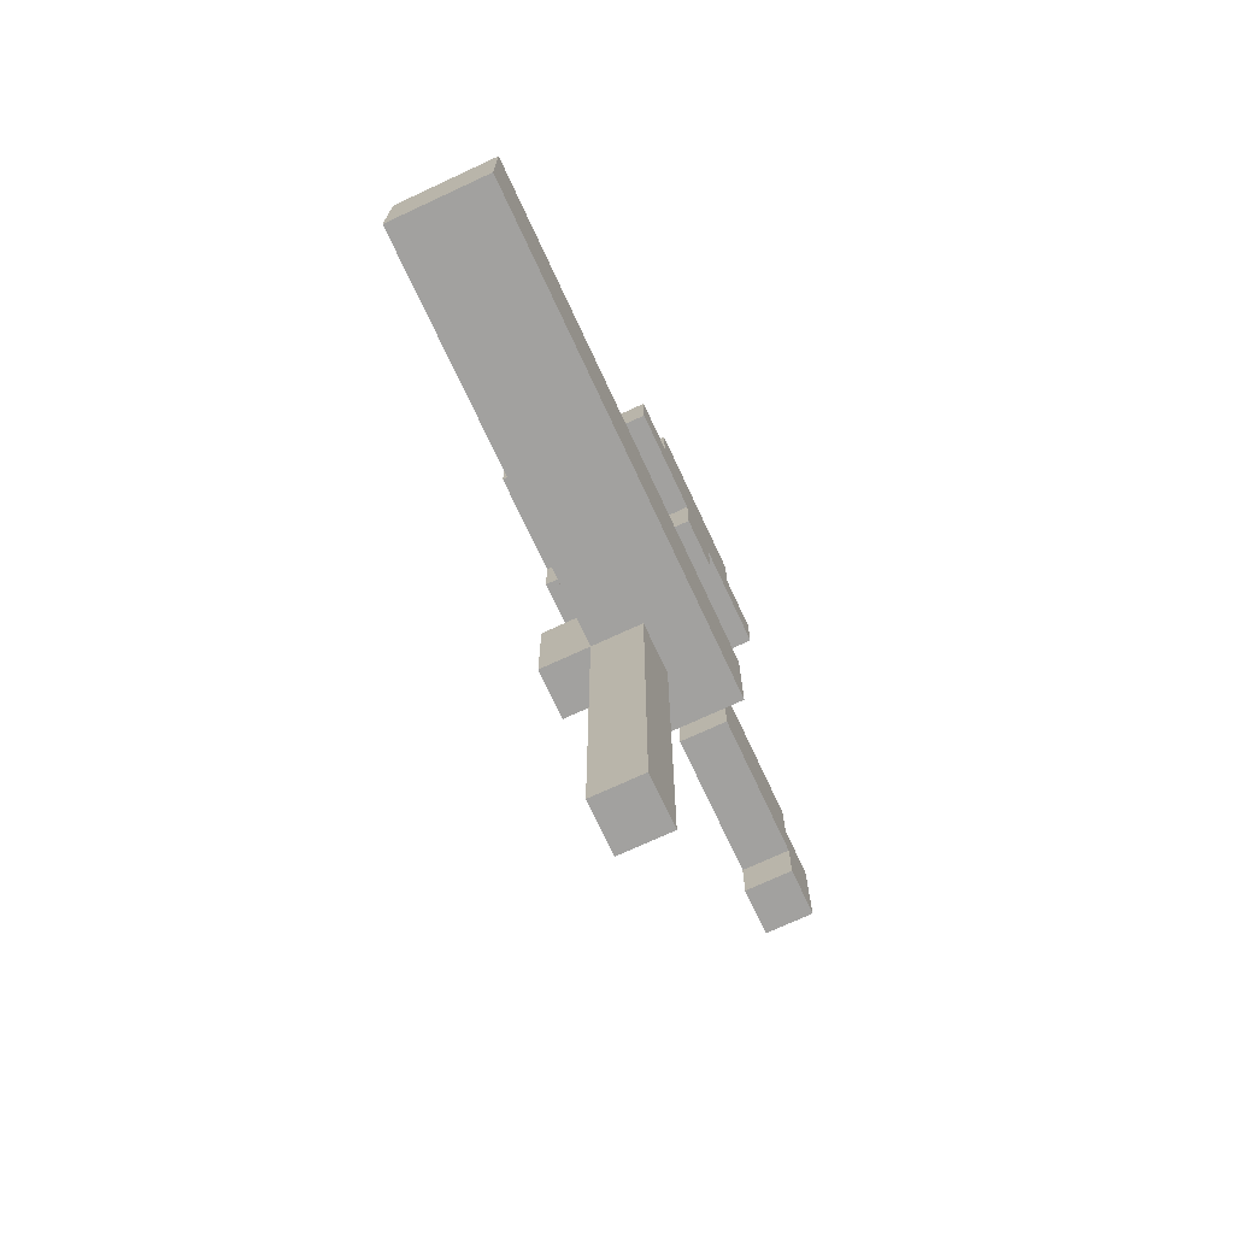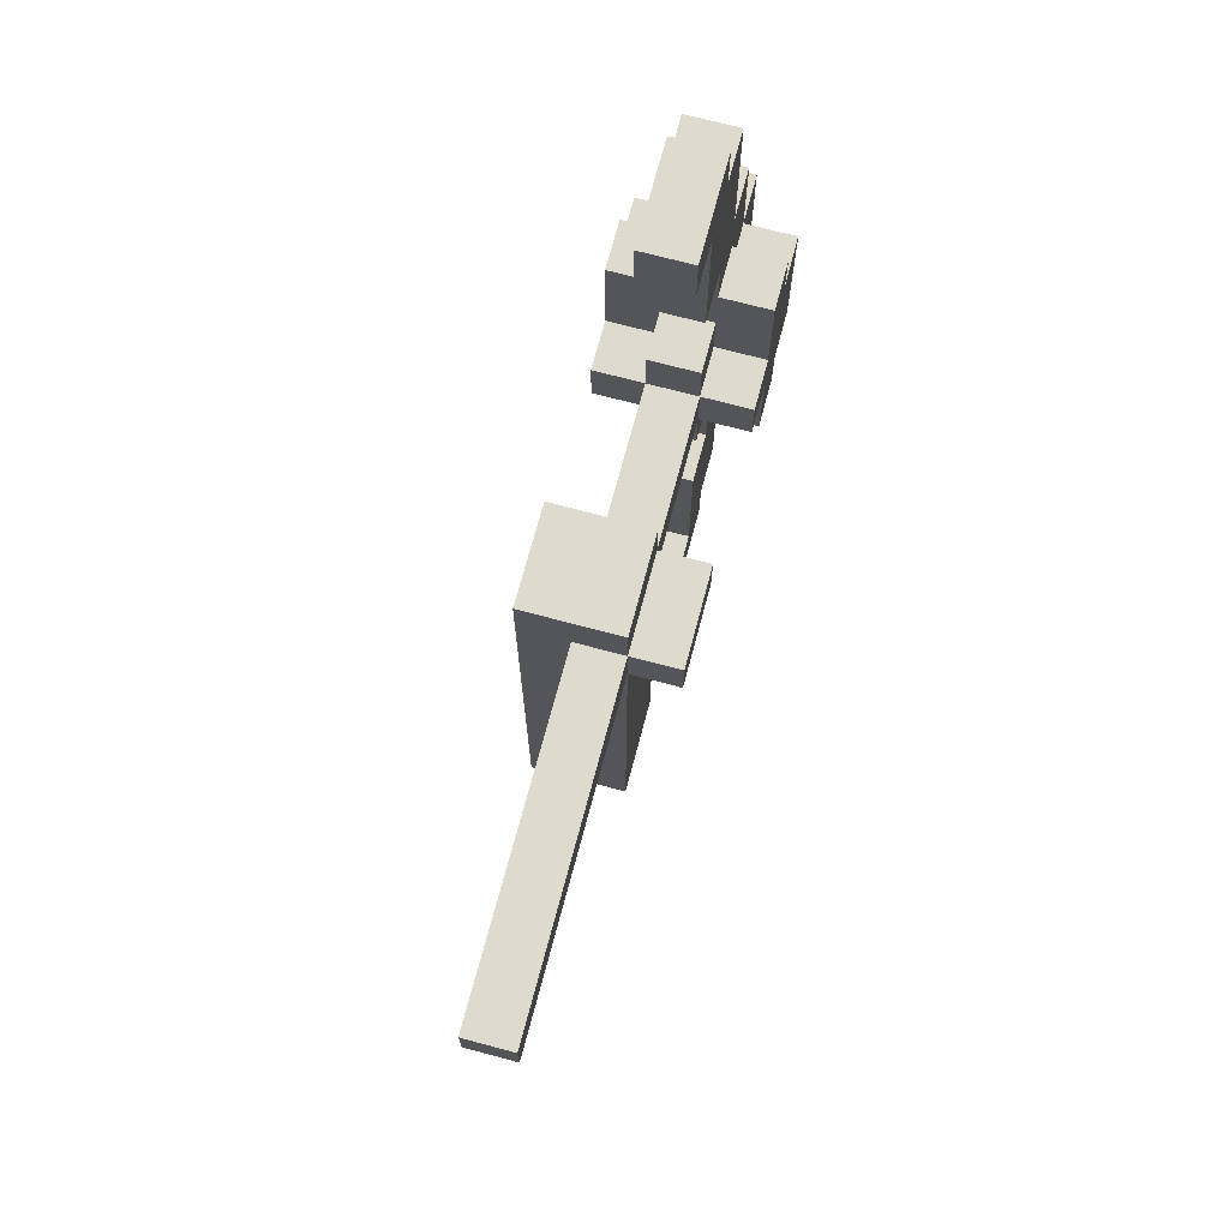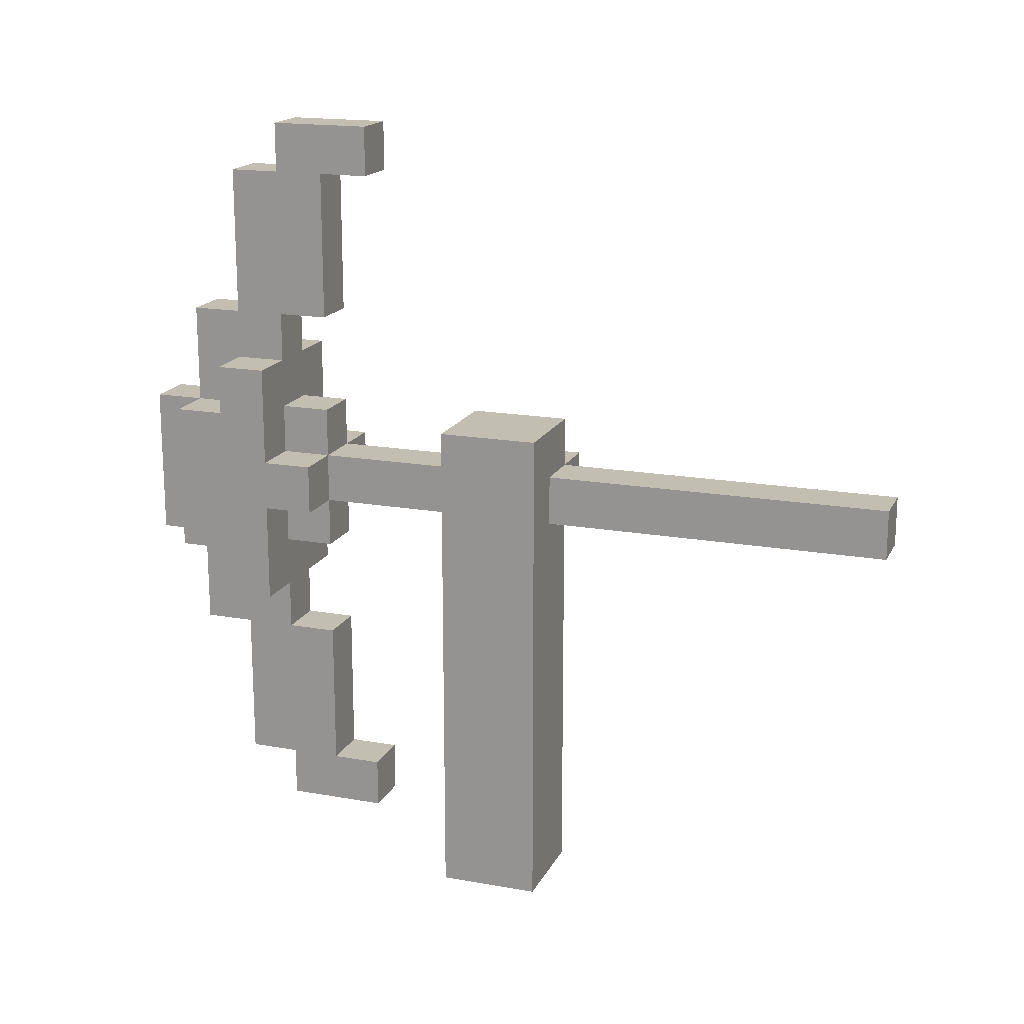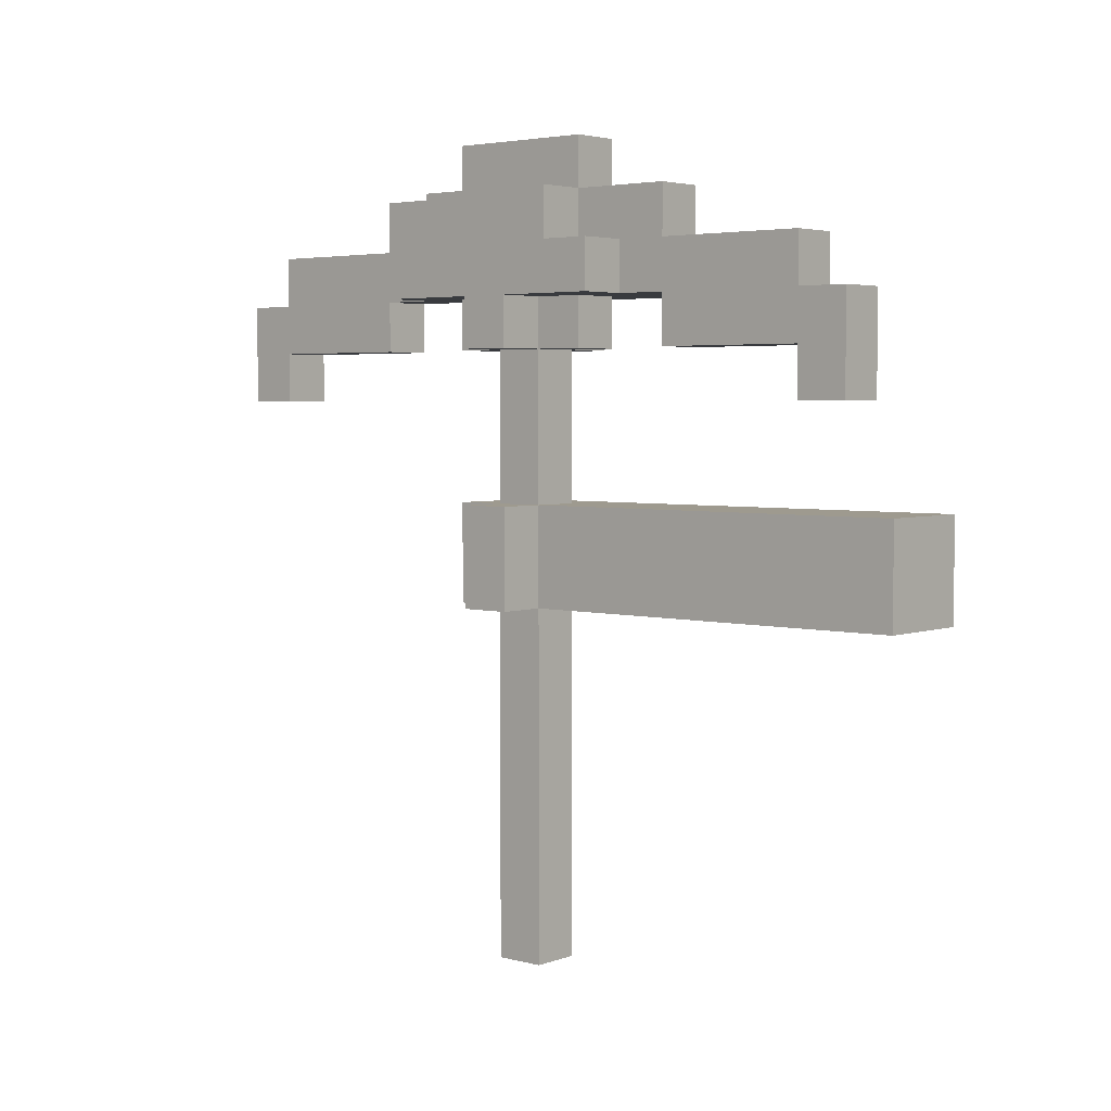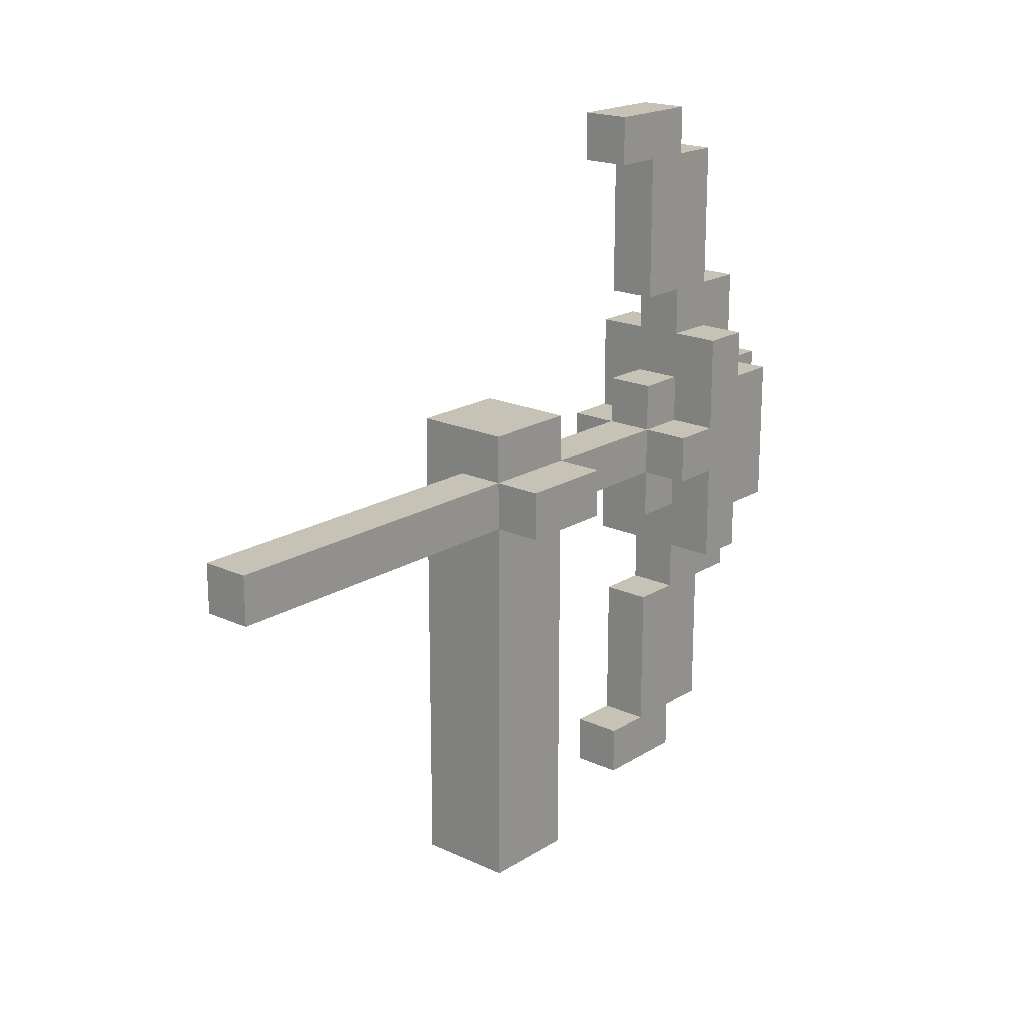
<metadata>
{"format":"obj","ext":"obj","renderer":"f3d","projection":"perspective","resolution":1024,"background":"white","views":[{"elev":-72.2,"azim":-155.1,"up":"+Y"},{"elev":71.1,"azim":14.9,"up":"+Z"},{"elev":17.4,"azim":-70.4,"up":"+Z"},{"elev":3.8,"azim":130.6,"up":"+Y"},{"elev":19.2,"azim":40.9,"up":"+Z"}]}
</metadata>
<code>
o
v -0.1 0.7 0.4
v -0.1 0.7 0.1
v -0.1 0.7 -0.6
v -0.1 0.9 0.4
v -0.1 0.9 0.1
v -0.1 0.9 -0.6
v -0.1 1.2 0.3
v -0.1 1.2 0.2
v -0.1 1.3 0.5
v -0.1 1.3 0.3
v -0.1 1.3 0.2
v -0.1 1.3 0
v -0.1 1.4 0.5
v -0.1 1.4 0.4
v -0.1 1.4 0.1
v -0.1 1.4 0
v -0.1 1.5 0.4
v -0.1 1.5 0.1
v -1.49e-08 0 0.3
v -1.49e-08 0 0.2
v -1.49e-08 0.7 0.3
v -1.49e-08 0.7 0.2
v -1.49e-08 0.9 0.3
v -1.49e-08 0.9 0.2
v -1.49e-08 1.1 1
v -1.49e-08 1.1 0.9
v -1.49e-08 1.1 -0.4
v -1.49e-08 1.1 -0.5
v -1.49e-08 1.2 0.9
v -1.49e-08 1.2 0.6
v -1.49e-08 1.2 0.4
v -1.49e-08 1.2 0.3
v -1.49e-08 1.2 0.2
v -1.49e-08 1.2 0.1
v -1.49e-08 1.2 -0.1
v -1.49e-08 1.2 -0.4
v -1.49e-08 1.3 1
v -1.49e-08 1.3 0.9
v -1.49e-08 1.3 0.6
v -1.49e-08 1.3 0.5
v -1.49e-08 1.3 0.4
v -1.49e-08 1.3 0.3
v -1.49e-08 1.3 0.2
v -1.49e-08 1.3 0.1
v -1.49e-08 1.3 0
v -1.49e-08 1.3 -0.1
v -1.49e-08 1.3 -0.4
v -1.49e-08 1.3 -0.5
v -1.49e-08 1.4 0.9
v -1.49e-08 1.4 0.6
v -1.49e-08 1.4 0.5
v -1.49e-08 1.4 0.4
v -1.49e-08 1.4 0.1
v -1.49e-08 1.4 0
v -1.49e-08 1.4 -0.1
v -1.49e-08 1.4 -0.4
v -1.49e-08 1.5 0.6
v -1.49e-08 1.5 0.4
v -1.49e-08 1.5 0.1
v -1.49e-08 1.5 -0.1
v -1.49e-08 1.6 0.4
v -1.49e-08 1.6 0.1
v 0.1 0 0.3
v 0.1 0 0.2
v 0.1 0.7 0.4
v 0.1 0.7 0.3
v 0.1 0.7 0.2
v 0.1 0.7 0.1
v 0.1 0.7 -0.6
v 0.1 0.9 0.4
v 0.1 0.9 0.3
v 0.1 0.9 0.2
v 0.1 0.9 0.1
v 0.1 0.9 -0.6
v 0.1 1.1 1
v 0.1 1.1 0.9
v 0.1 1.1 -0.4
v 0.1 1.1 -0.5
v 0.1 1.2 0.9
v 0.1 1.2 0.6
v 0.1 1.2 0.4
v 0.1 1.2 0.3
v 0.1 1.2 0.2
v 0.1 1.2 0.1
v 0.1 1.2 -0.1
v 0.1 1.2 -0.4
v 0.1 1.3 1
v 0.1 1.3 0.9
v 0.1 1.3 0.6
v 0.1 1.3 0.5
v 0.1 1.3 0.4
v 0.1 1.3 0.3
v 0.1 1.3 0.2
v 0.1 1.3 0.1
v 0.1 1.3 0
v 0.1 1.3 -0.1
v 0.1 1.3 -0.4
v 0.1 1.3 -0.5
v 0.1 1.4 0.9
v 0.1 1.4 0.6
v 0.1 1.4 0.5
v 0.1 1.4 0.4
v 0.1 1.4 0.1
v 0.1 1.4 0
v 0.1 1.4 -0.1
v 0.1 1.4 -0.4
v 0.1 1.5 0.6
v 0.1 1.5 0.4
v 0.1 1.5 0.1
v 0.1 1.5 -0.1
v 0.1 1.6 0.4
v 0.1 1.6 0.1
v 0.2 0.7 0.3
v 0.2 0.7 0.2
v 0.2 0.9 0.3
v 0.2 0.9 0.2
v 0.2 1.2 0.3
v 0.2 1.2 0.2
v 0.2 1.3 0.5
v 0.2 1.3 0.3
v 0.2 1.3 0.2
v 0.2 1.3 0
v 0.2 1.4 0.5
v 0.2 1.4 0.4
v 0.2 1.4 0.1
v 0.2 1.4 0
v 0.2 1.5 0.4
v 0.2 1.5 0.1
v -1.49e-08 1.1 1
v -1.49e-08 1.3 1
v 0.1 1.1 1
v 0.1 1.3 1
v -1.49e-08 1.3 0.9
v -1.49e-08 1.4 0.9
v 0.1 1.3 0.9
v 0.1 1.4 0.9
v -1.49e-08 1.4 0.6
v -1.49e-08 1.5 0.6
v 0.1 1.4 0.6
v 0.1 1.5 0.6
v -0.1 1.3 0.5
v -0.1 1.4 0.5
v -1.49e-08 1.3 0.5
v -1.49e-08 1.4 0.5
v 0.1 1.3 0.5
v 0.1 1.4 0.5
v 0.2 1.3 0.5
v 0.2 1.4 0.5
v -0.1 0.7 0.4
v -0.1 0.9 0.4
v -0.1 1.4 0.4
v -0.1 1.5 0.4
v -1.49e-08 1.2 0.4
v -1.49e-08 1.3 0.4
v -1.49e-08 1.4 0.4
v -1.49e-08 1.5 0.4
v -1.49e-08 1.6 0.4
v 0.1 0.7 0.4
v 0.1 0.9 0.4
v 0.1 1.2 0.4
v 0.1 1.3 0.4
v 0.1 1.4 0.4
v 0.1 1.5 0.4
v 0.1 1.6 0.4
v 0.2 1.4 0.4
v 0.2 1.5 0.4
v -0.1 1.2 0.3
v -0.1 1.3 0.3
v -1.49e-08 0 0.3
v -1.49e-08 0.7 0.3
v -1.49e-08 0.9 0.3
v -1.49e-08 1.2 0.3
v -1.49e-08 1.3 0.3
v 0.1 0 0.3
v 0.1 0.7 0.3
v 0.1 0.9 0.3
v 0.1 1.2 0.3
v 0.1 1.3 0.3
v 0.2 0.7 0.3
v 0.2 0.9 0.3
v 0.2 1.2 0.3
v 0.2 1.3 0.3
v -1.49e-08 1.2 -0.1
v -1.49e-08 1.3 -0.1
v 0.1 1.2 -0.1
v 0.1 1.3 -0.1
v -1.49e-08 1.1 -0.4
v -1.49e-08 1.2 -0.4
v 0.1 1.1 -0.4
v 0.1 1.2 -0.4
v -1.49e-08 1.1 0.9
v -1.49e-08 1.2 0.9
v 0.1 1.1 0.9
v 0.1 1.2 0.9
v -1.49e-08 1.2 0.6
v -1.49e-08 1.3 0.6
v 0.1 1.2 0.6
v 0.1 1.3 0.6
v -0.1 1.2 0.2
v -0.1 1.3 0.2
v -1.49e-08 0 0.2
v -1.49e-08 0.7 0.2
v -1.49e-08 0.9 0.2
v -1.49e-08 1.2 0.2
v -1.49e-08 1.3 0.2
v 0.1 0 0.2
v 0.1 0.7 0.2
v 0.1 0.9 0.2
v 0.1 1.2 0.2
v 0.1 1.3 0.2
v 0.2 0.7 0.2
v 0.2 0.9 0.2
v 0.2 1.2 0.2
v 0.2 1.3 0.2
v -0.1 1.4 0.1
v -0.1 1.5 0.1
v -1.49e-08 1.2 0.1
v -1.49e-08 1.3 0.1
v -1.49e-08 1.4 0.1
v -1.49e-08 1.5 0.1
v -1.49e-08 1.6 0.1
v 0.1 1.2 0.1
v 0.1 1.3 0.1
v 0.1 1.4 0.1
v 0.1 1.5 0.1
v 0.1 1.6 0.1
v 0.2 1.4 0.1
v 0.2 1.5 0.1
v -0.1 1.3 0
v -0.1 1.4 0
v -1.49e-08 1.3 0
v -1.49e-08 1.4 0
v 0.1 1.3 0
v 0.1 1.4 0
v 0.2 1.3 0
v 0.2 1.4 0
v -1.49e-08 1.4 -0.1
v -1.49e-08 1.5 -0.1
v 0.1 1.4 -0.1
v 0.1 1.5 -0.1
v -1.49e-08 1.3 -0.4
v -1.49e-08 1.4 -0.4
v 0.1 1.3 -0.4
v 0.1 1.4 -0.4
v -1.49e-08 1.1 -0.5
v -1.49e-08 1.3 -0.5
v 0.1 1.1 -0.5
v 0.1 1.3 -0.5
v -0.1 0.7 -0.6
v -0.1 0.9 -0.6
v 0.1 0.7 -0.6
v 0.1 0.9 -0.6
v -1.49e-08 0 0.3
v 0.1 0 0.3
v -1.49e-08 0 0.2
v 0.1 0 0.2
v -0.1 0.7 0.4
v 0.1 0.7 0.4
v -1.49e-08 0.7 0.3
v 0.1 0.7 0.3
v 0.2 0.7 0.3
v -1.49e-08 0.7 0.2
v 0.1 0.7 0.2
v 0.2 0.7 0.2
v -0.1 0.7 0.1
v 0.1 0.7 0.1
v -0.1 0.7 -0.6
v 0.1 0.7 -0.6
v -1.49e-08 1.1 1
v 0.1 1.1 1
v -1.49e-08 1.1 0.9
v 0.1 1.1 0.9
v -1.49e-08 1.1 -0.4
v 0.1 1.1 -0.4
v -1.49e-08 1.1 -0.5
v 0.1 1.1 -0.5
v -1.49e-08 1.2 0.9
v 0.1 1.2 0.9
v -1.49e-08 1.2 0.6
v 0.1 1.2 0.6
v -1.49e-08 1.2 0.4
v 0.1 1.2 0.4
v -0.1 1.2 0.3
v -1.49e-08 1.2 0.3
v 0.1 1.2 0.3
v 0.2 1.2 0.3
v -0.1 1.2 0.2
v -1.49e-08 1.2 0.2
v 0.1 1.2 0.2
v 0.2 1.2 0.2
v -1.49e-08 1.2 0.1
v 0.1 1.2 0.1
v -1.49e-08 1.2 -0.1
v 0.1 1.2 -0.1
v -1.49e-08 1.2 -0.4
v 0.1 1.2 -0.4
v -1.49e-08 1.3 0.6
v 0.1 1.3 0.6
v -0.1 1.3 0.5
v -1.49e-08 1.3 0.5
v 0.1 1.3 0.5
v 0.2 1.3 0.5
v -1.49e-08 1.3 0.4
v 0.1 1.3 0.4
v -0.1 1.3 0.3
v -1.49e-08 1.3 0.3
v 0.1 1.3 0.3
v 0.2 1.3 0.3
v -0.1 1.3 0.2
v -1.49e-08 1.3 0.2
v 0.1 1.3 0.2
v 0.2 1.3 0.2
v -1.49e-08 1.3 0.1
v 0.1 1.3 0.1
v -0.1 1.3 0
v -1.49e-08 1.3 0
v 0.1 1.3 0
v 0.2 1.3 0
v -1.49e-08 1.3 -0.1
v 0.1 1.3 -0.1
v -0.1 0.9 0.4
v 0.1 0.9 0.4
v -1.49e-08 0.9 0.3
v 0.1 0.9 0.3
v 0.2 0.9 0.3
v -1.49e-08 0.9 0.2
v 0.1 0.9 0.2
v 0.2 0.9 0.2
v -0.1 0.9 0.1
v 0.1 0.9 0.1
v -0.1 0.9 -0.6
v 0.1 0.9 -0.6
v -1.49e-08 1.3 1
v 0.1 1.3 1
v -1.49e-08 1.3 0.9
v 0.1 1.3 0.9
v -1.49e-08 1.3 -0.4
v 0.1 1.3 -0.4
v -1.49e-08 1.3 -0.5
v 0.1 1.3 -0.5
v -1.49e-08 1.4 0.9
v 0.1 1.4 0.9
v -1.49e-08 1.4 0.6
v 0.1 1.4 0.6
v -0.1 1.4 0.5
v -1.49e-08 1.4 0.5
v 0.1 1.4 0.5
v 0.2 1.4 0.5
v -0.1 1.4 0.4
v -1.49e-08 1.4 0.4
v 0.1 1.4 0.4
v 0.2 1.4 0.4
v -0.1 1.4 0.1
v -1.49e-08 1.4 0.1
v 0.1 1.4 0.1
v 0.2 1.4 0.1
v -0.1 1.4 0
v -1.49e-08 1.4 0
v 0.1 1.4 0
v 0.2 1.4 0
v -1.49e-08 1.4 -0.1
v 0.1 1.4 -0.1
v -1.49e-08 1.4 -0.4
v 0.1 1.4 -0.4
v -1.49e-08 1.5 0.6
v 0.1 1.5 0.6
v -0.1 1.5 0.4
v -1.49e-08 1.5 0.4
v 0.1 1.5 0.4
v 0.2 1.5 0.4
v -0.1 1.5 0.1
v -1.49e-08 1.5 0.1
v 0.1 1.5 0.1
v 0.2 1.5 0.1
v -1.49e-08 1.5 -0.1
v 0.1 1.5 -0.1
v -1.49e-08 1.6 0.4
v 0.1 1.6 0.4
v -1.49e-08 1.6 0.1
v 0.1 1.6 0.1
f 4 2 1
f 5 3 2
f 5 2 4
f 6 3 5
f 10 8 7
f 11 8 10
f 13 10 9
f 13 12 11
f 13 11 10
f 14 12 13
f 15 12 14
f 16 12 15
f 17 15 14
f 18 15 17
f 21 20 19
f 22 20 21
f 29 26 25
f 32 24 23
f 33 24 32
f 36 28 27
f 37 30 29
f 37 29 25
f 38 30 37
f 39 30 38
f 41 32 31
f 42 32 41
f 43 34 33
f 44 34 43
f 46 36 35
f 47 28 36
f 47 36 46
f 48 28 47
f 49 40 39
f 49 39 38
f 50 40 49
f 51 40 50
f 54 47 46
f 54 46 45
f 55 47 54
f 56 47 55
f 57 52 51
f 57 51 50
f 58 52 57
f 59 55 54
f 59 54 53
f 60 55 59
f 61 59 58
f 62 59 61
f 63 64 66
f 66 64 67
f 65 66 70
f 70 66 71
f 67 68 72
f 68 69 73
f 72 68 73
f 73 69 74
f 75 76 79
f 71 72 82
f 82 72 83
f 77 78 86
f 79 80 87
f 75 79 87
f 87 80 88
f 88 80 89
f 81 82 91
f 91 82 92
f 83 84 93
f 93 84 94
f 85 86 96
f 86 78 97
f 96 86 97
f 97 78 98
f 89 90 99
f 88 89 99
f 99 90 100
f 100 90 101
f 96 97 104
f 95 96 104
f 104 97 105
f 105 97 106
f 101 102 107
f 100 101 107
f 107 102 108
f 104 105 109
f 103 104 109
f 109 105 110
f 108 109 111
f 111 109 112
f 113 114 115
f 115 114 116
f 117 118 120
f 120 118 121
f 120 121 123
f 121 122 123
f 119 120 123
f 123 122 124
f 124 122 125
f 125 122 126
f 124 125 127
f 127 125 128
f 131 130 129
f 132 130 131
f 135 134 133
f 136 134 135
f 139 138 137
f 140 138 139
f 143 142 141
f 144 142 143
f 147 146 145
f 148 146 147
f 155 152 151
f 156 152 155
f 158 150 149
f 159 150 158
f 160 154 153
f 161 154 160
f 163 157 156
f 164 157 163
f 165 163 162
f 166 163 165
f 172 168 167
f 173 168 172
f 174 170 169
f 175 170 174
f 176 172 171
f 177 172 176
f 179 176 175
f 180 176 179
f 181 178 177
f 182 178 181
f 185 184 183
f 186 184 185
f 189 188 187
f 190 188 189
f 191 192 193
f 193 192 194
f 195 196 197
f 197 196 198
f 199 200 204
f 204 200 205
f 201 202 206
f 206 202 207
f 203 204 208
f 208 204 209
f 207 208 211
f 211 208 212
f 209 210 213
f 213 210 214
f 215 216 219
f 219 216 220
f 217 218 222
f 222 218 223
f 220 221 225
f 225 221 226
f 224 225 227
f 227 225 228
f 229 230 231
f 231 230 232
f 233 234 235
f 235 234 236
f 237 238 239
f 239 238 240
f 241 242 243
f 243 242 244
f 245 246 247
f 247 246 248
f 249 250 251
f 251 250 252
f 255 254 253
f 256 254 255
f 259 258 257
f 260 258 259
f 262 259 257
f 263 261 260
f 264 261 263
f 265 262 257
f 265 263 262
f 266 263 265
f 267 266 265
f 268 266 267
f 271 270 269
f 272 270 271
f 275 274 273
f 276 274 275
f 279 278 277
f 280 278 279
f 284 282 281
f 285 282 284
f 287 284 283
f 288 284 287
f 289 286 285
f 290 286 289
f 291 289 288
f 292 289 291
f 295 294 293
f 296 294 295
f 300 298 297
f 301 298 300
f 303 300 299
f 303 302 301
f 303 301 300
f 304 302 303
f 305 303 299
f 306 303 305
f 307 302 304
f 308 302 307
f 313 310 309
f 314 312 311
f 315 313 309
f 315 314 313
f 316 314 315
f 317 312 314
f 317 314 316
f 318 312 317
f 319 317 316
f 320 317 319
f 321 322 323
f 323 322 324
f 321 323 326
f 324 325 327
f 327 325 328
f 321 326 329
f 326 327 329
f 329 327 330
f 329 330 331
f 331 330 332
f 333 334 335
f 335 334 336
f 337 338 339
f 339 338 340
f 341 342 343
f 343 342 344
f 345 346 349
f 349 346 350
f 347 348 351
f 351 348 352
f 353 354 357
f 357 354 358
f 355 356 359
f 359 356 360
f 361 362 363
f 363 362 364
f 365 366 368
f 368 366 369
f 367 368 371
f 371 368 372
f 369 370 373
f 373 370 374
f 372 373 375
f 375 373 376
f 377 378 379
f 379 378 380

</code>
